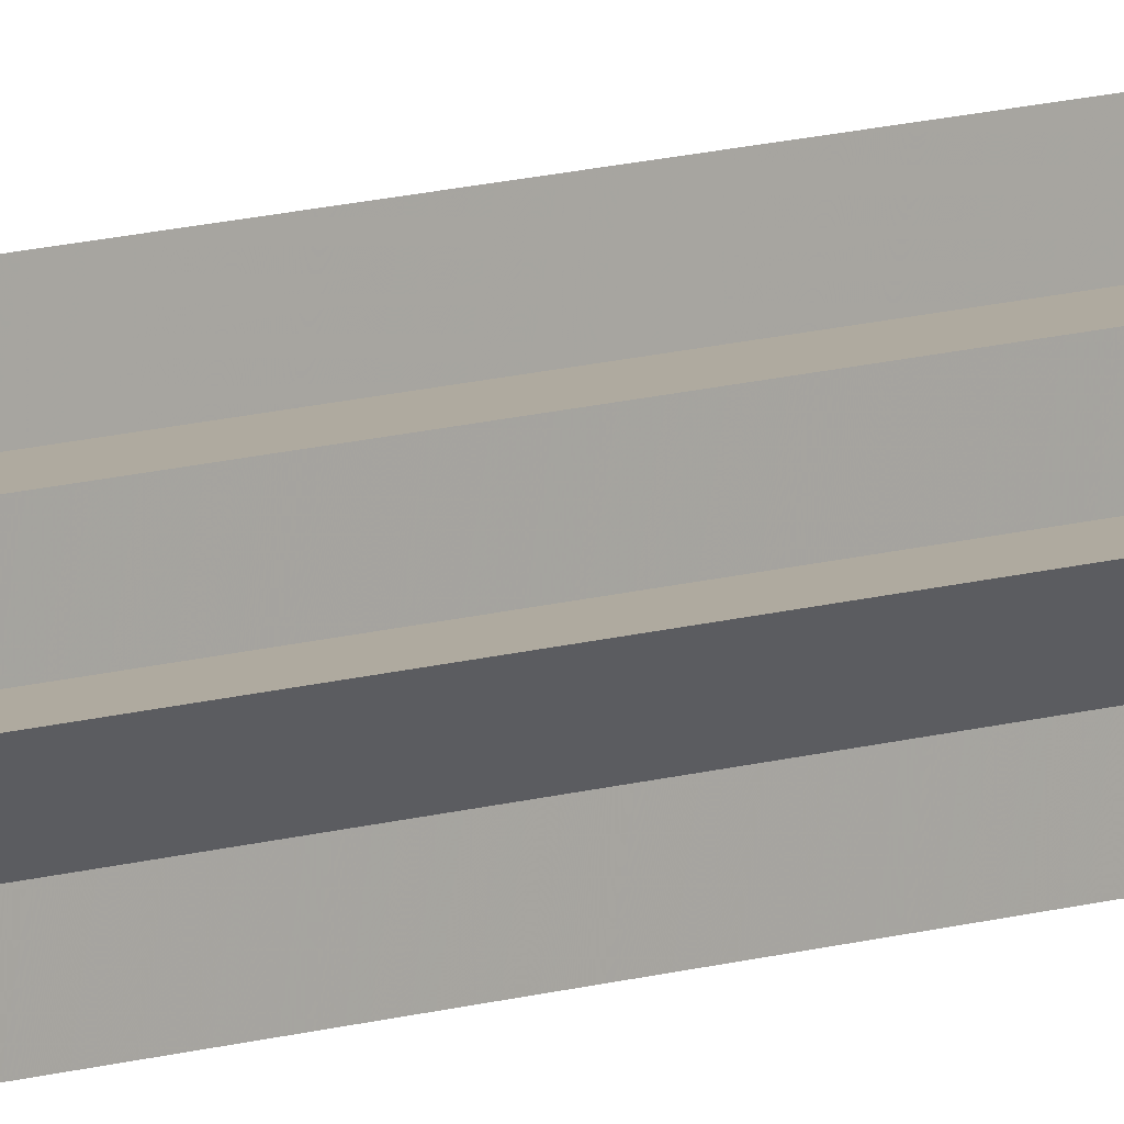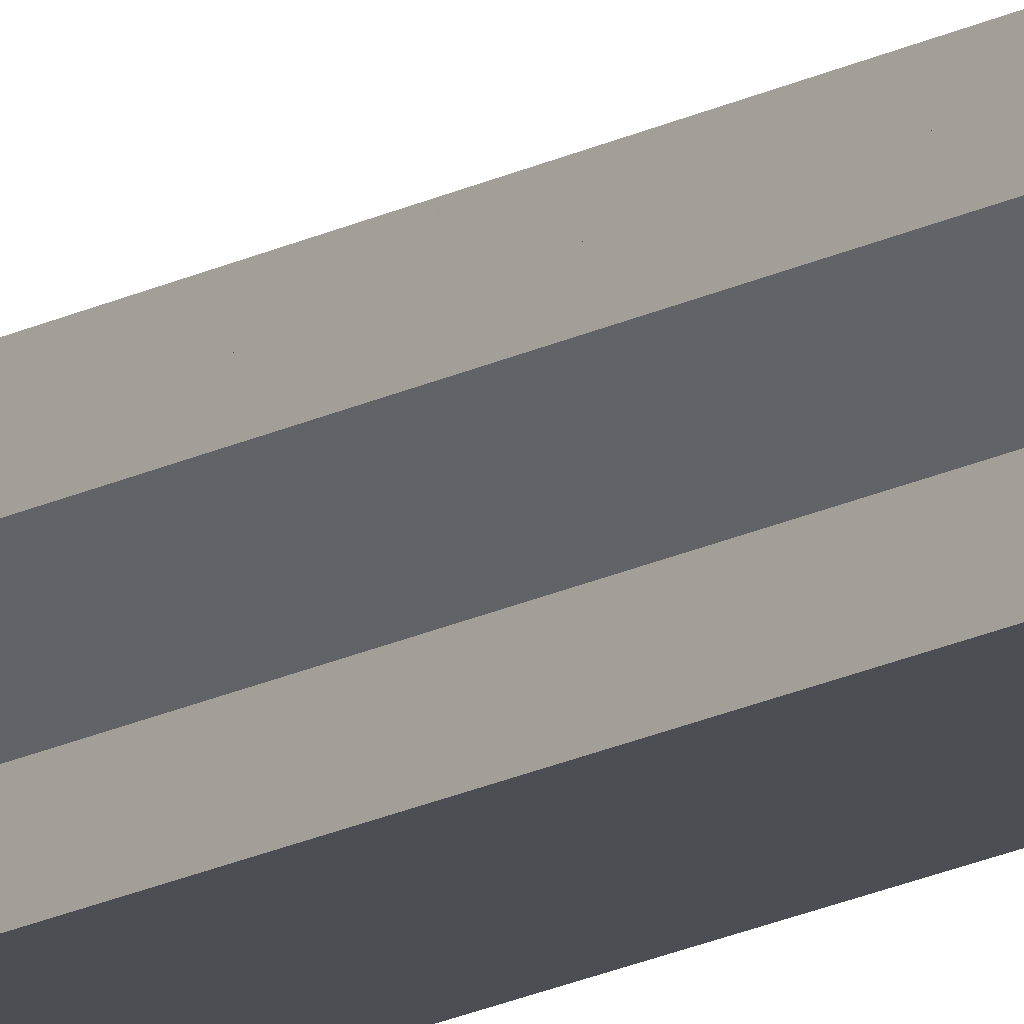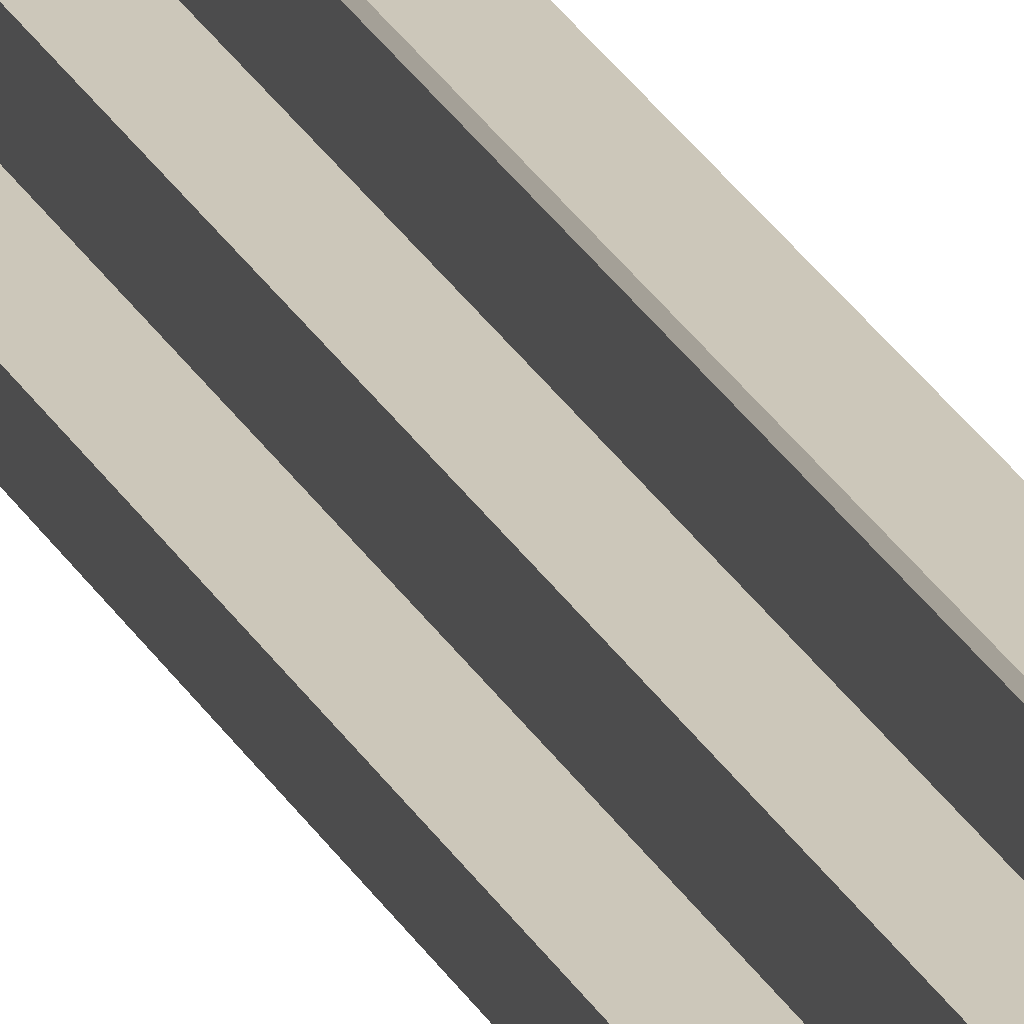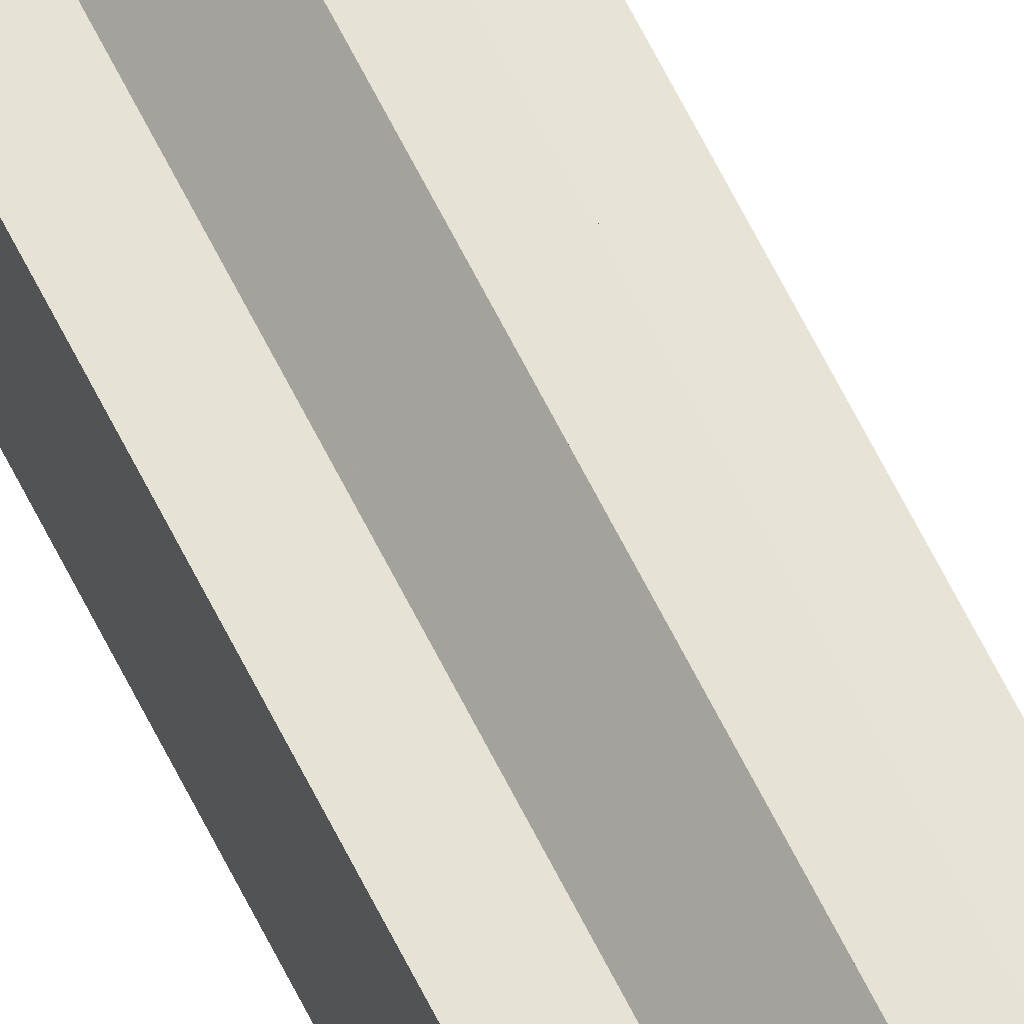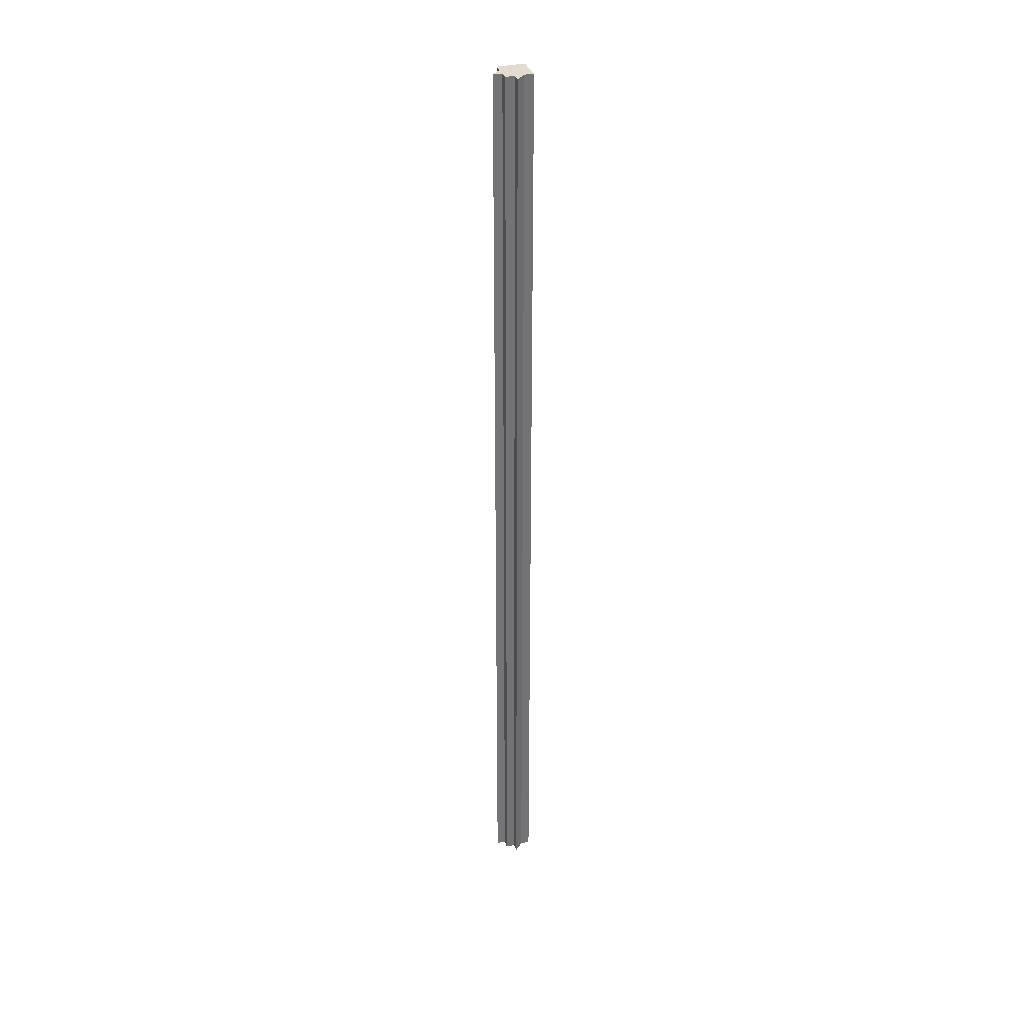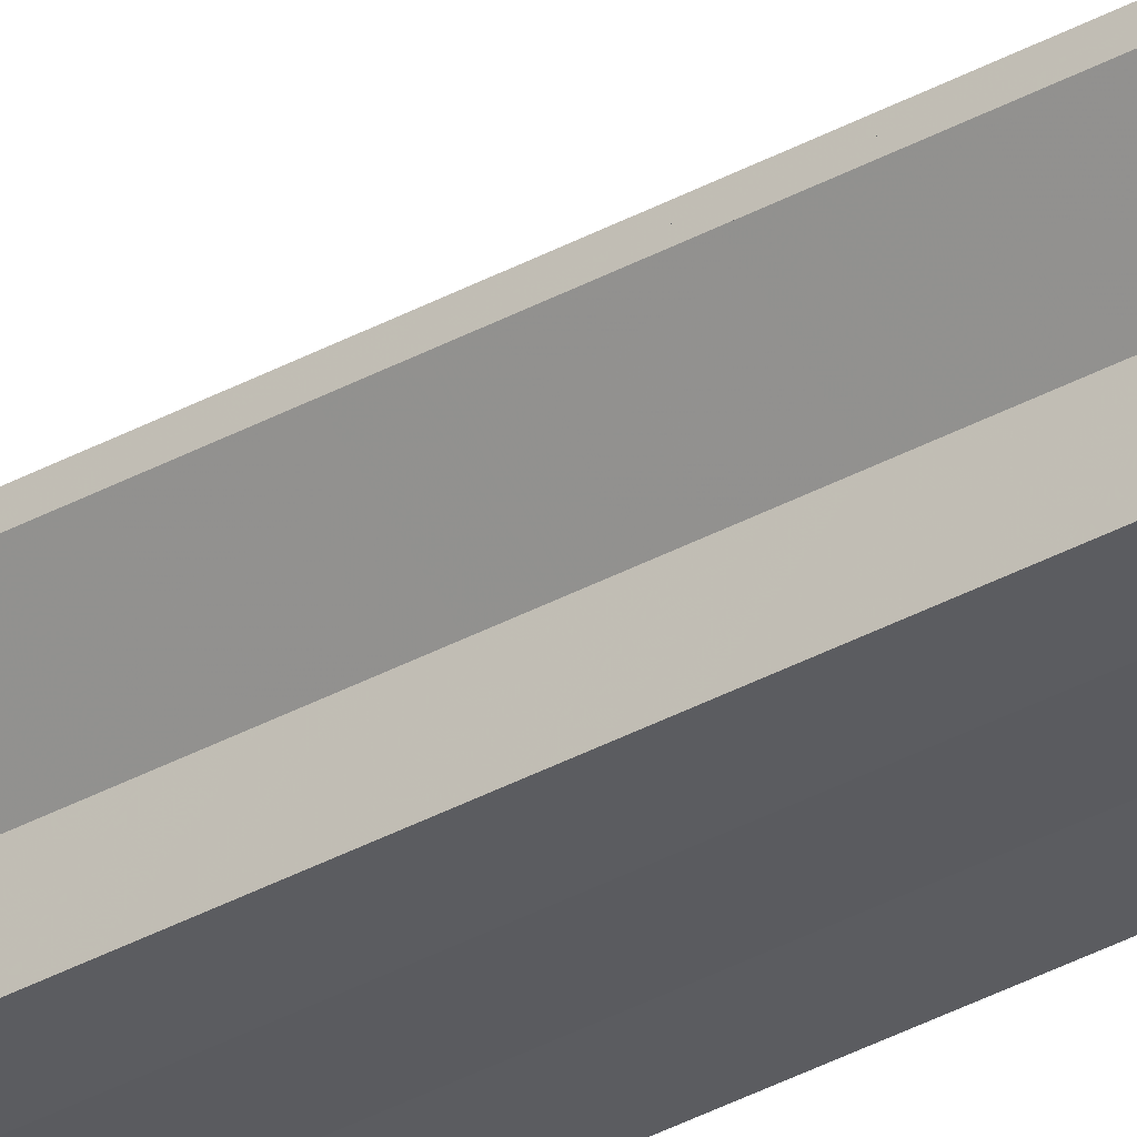
<metadata>
{"format":"obj","ext":"obj","renderer":"f3d","projection":"perspective","resolution":1024,"background":"white","views":[{"elev":8.8,"azim":-135.1,"up":"+Y"},{"elev":-17.3,"azim":-43.7,"up":"+Y"},{"elev":21.4,"azim":-19.1,"up":"+Y"},{"elev":63.0,"azim":153.9,"up":"+Y"},{"elev":34.3,"azim":-107.5,"up":"+Z"},{"elev":-34.1,"azim":-53.0,"up":"+Y"}]}
</metadata>
<code>
o 727
v 2224 1852 14
v 2225 1852 14
v 2224 1852 15.07
v 2225 1852 14
v 2225 1852 15.07
v 2225 1852 14
v 2225 1852 15.07
v 2225 1852 14
v 2225 1852 15.07
v 2225 1852 14
v 2225 1852 14
v 2225 1852 14
v 2224 1852 14
v 2225 1852 15.07
v 2224 1852 15.07
v 2225 1852 14
v 2225 1852 14
v 2225 1852 15.07
v 2225 1852 15.07
v 2225 1852 14
v 2225 1852 15.07
v 2225 1852 14
v 2225 1852 14
v 2225 1852 15.07
v 2225 1852 14
v 2225 1852 14
v 2225 1852 14
v 2225 1852 14
v 2225 1852 15.07
v 2225 1852 14
v 2225 1852 15.07
v 2225 1852 14
v 2225 1852 14
v 2225 1852 14
v 2225 1852 15.07
v 2225 1852 15.07
v 2225 1852 15.07
v 2225 1852 15.07
v 2225 1852 15.07
v 2225 1852 14
v 2225 1852 15.07
v 2225 1852 14
v 2225 1852 15.07
v 2225 1852 14
v 2225 1852 14
v 2225 1852 14
v 2225 1852 14
v 2225 1852 15.07
v 2225 1852 14
v 2225 1852 14
v 2225 1852 14
v 2225 1852 15.07
v 2225 1852 14
v 2225 1852 15.07
v 2225 1852 14
v 2225 1852 14
v 2225 1852 15.07
v 2225 1852 15.07
v 2225 1852 14
v 2225 1852 15.07
v 2225 1852 14
v 2225 1852 14
v 2225 1852 15.07
v 2225 1852 15.07
v 2225 1852 14
v 2225 1852 14
v 2225 1852 15.07
v 2225 1852 15.07
v 2225 1852 14
v 2225 1852 14
v 2225 1852 15.07
v 2225 1852 15.07
v 2225 1852 15.07
v 2225 1852 15.07
v 2225 1852 15.07
v 2225 1852 15.07
v 2225 1852 15.07
v 2225 1852 15.07
v 2225 1852 15.07
v 2225 1852 15.07
v 2225 1852 15.07
v 2225 1852 15.07
v 2225 1852 15.07
v 2225 1852 14
v 2224 1852 14
v 2225 1852 15.07
f 1 2 3
f 2 4 5
f 3 6 7
f 7 8 9
f 10 8 11
f 10 12 8
f 10 11 13
f 14 13 15
f 10 16 12
f 10 17 16
f 18 17 19
f 10 20 17
f 21 22 18
f 10 23 20
f 24 25 21
f 26 27 24
f 27 28 29
f 28 30 31
f 10 32 23
f 10 33 32
f 10 34 33
f 35 32 36
f 37 34 38
f 39 40 35
f 41 42 37
f 43 44 39
f 45 46 41
f 46 47 48
f 49 50 43
f 50 51 52
f 51 53 54
f 55 56 57
f 58 59 60
f 10 61 59
f 10 62 61
f 63 62 64
f 65 66 63
f 67 61 68
f 69 70 67
f 71 60 72
f 71 72 73
f 71 15 74
f 71 74 75
f 71 75 76
f 71 76 77
f 71 77 78
f 71 78 79
f 71 79 80
f 71 80 81
f 71 81 82
f 71 82 83
f 84 85 86

</code>
